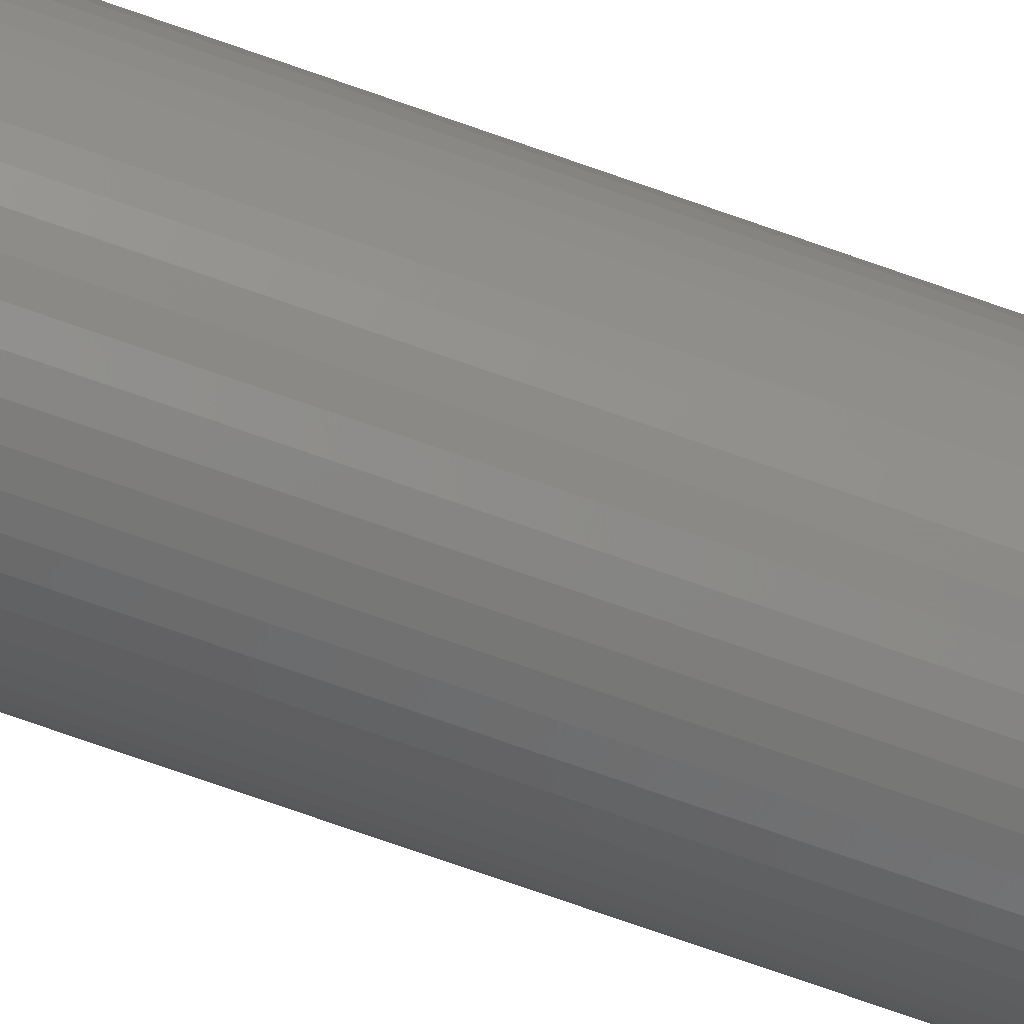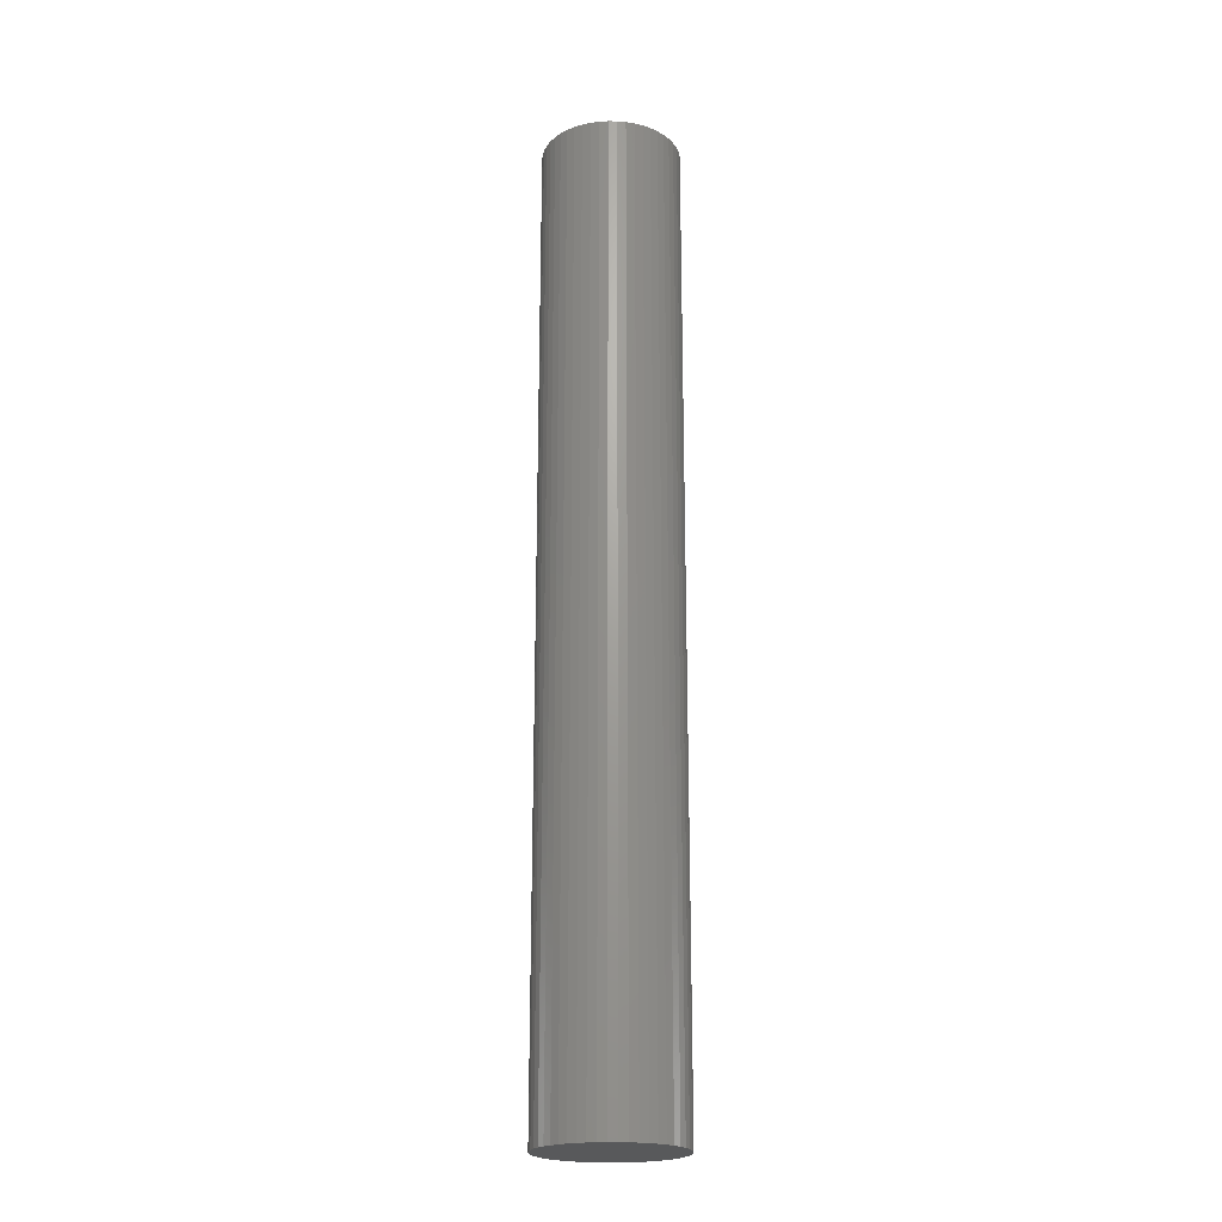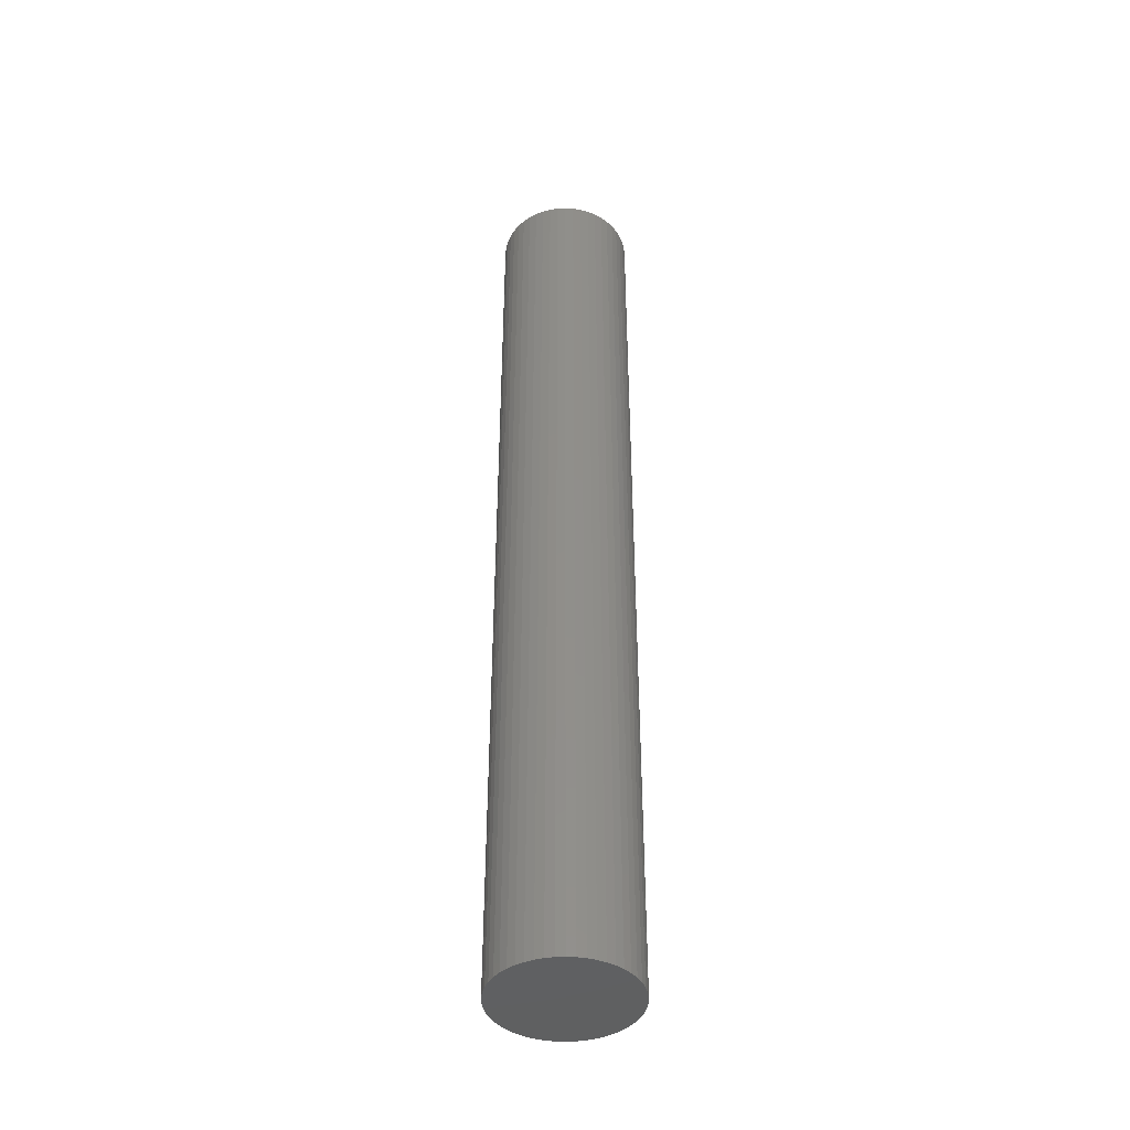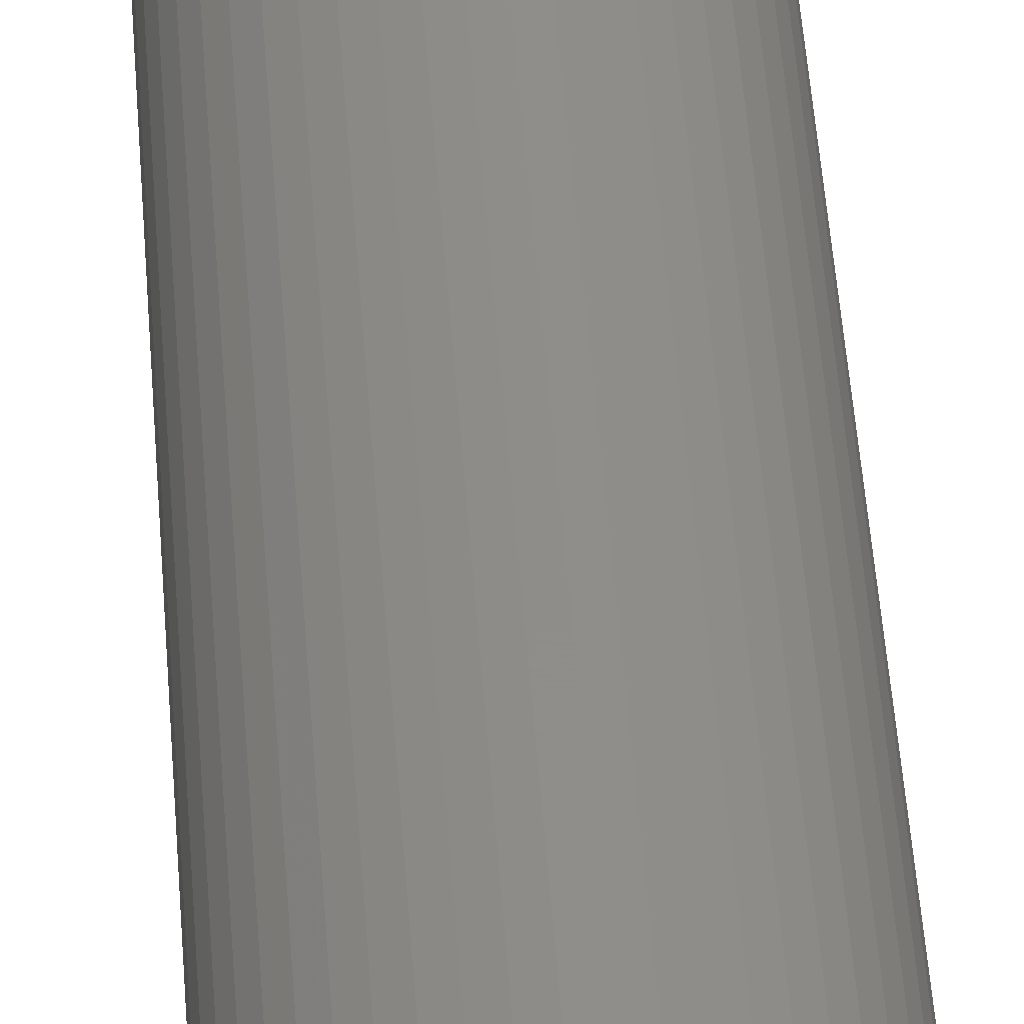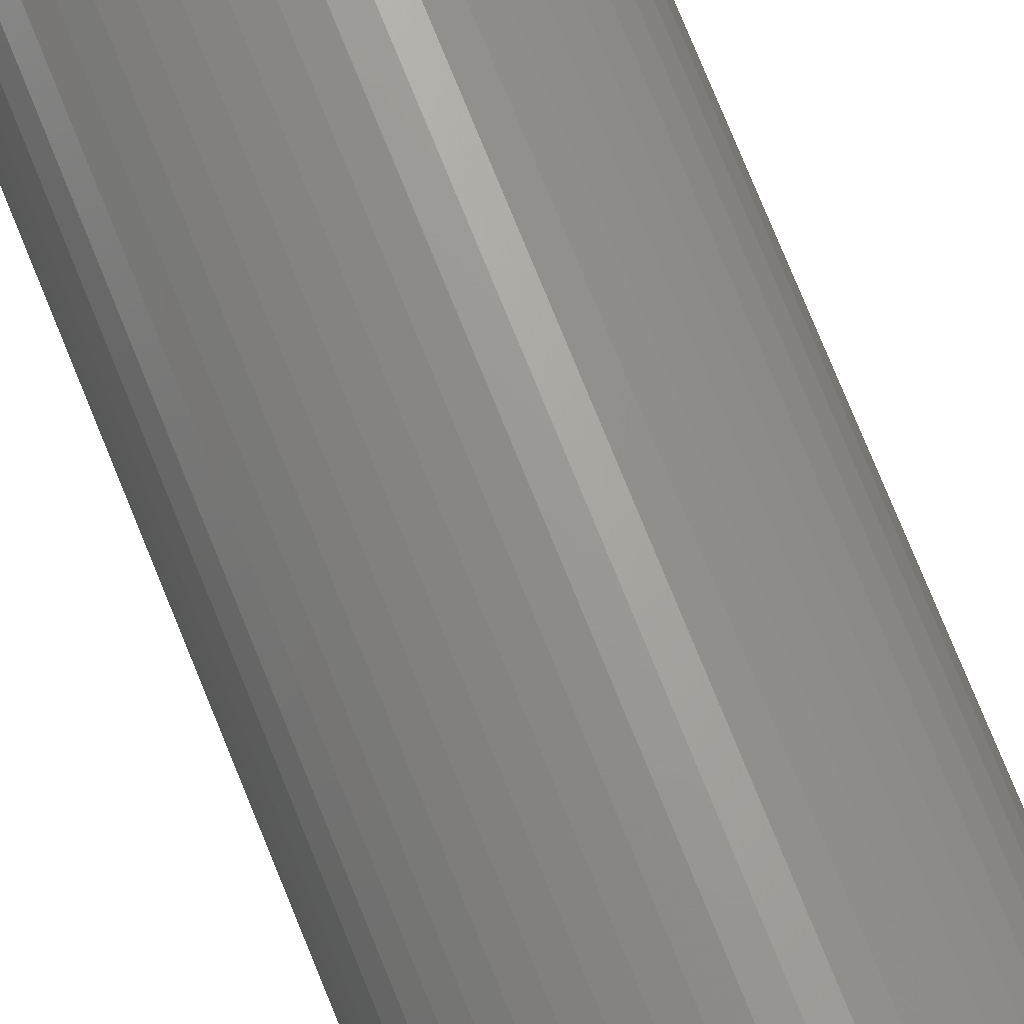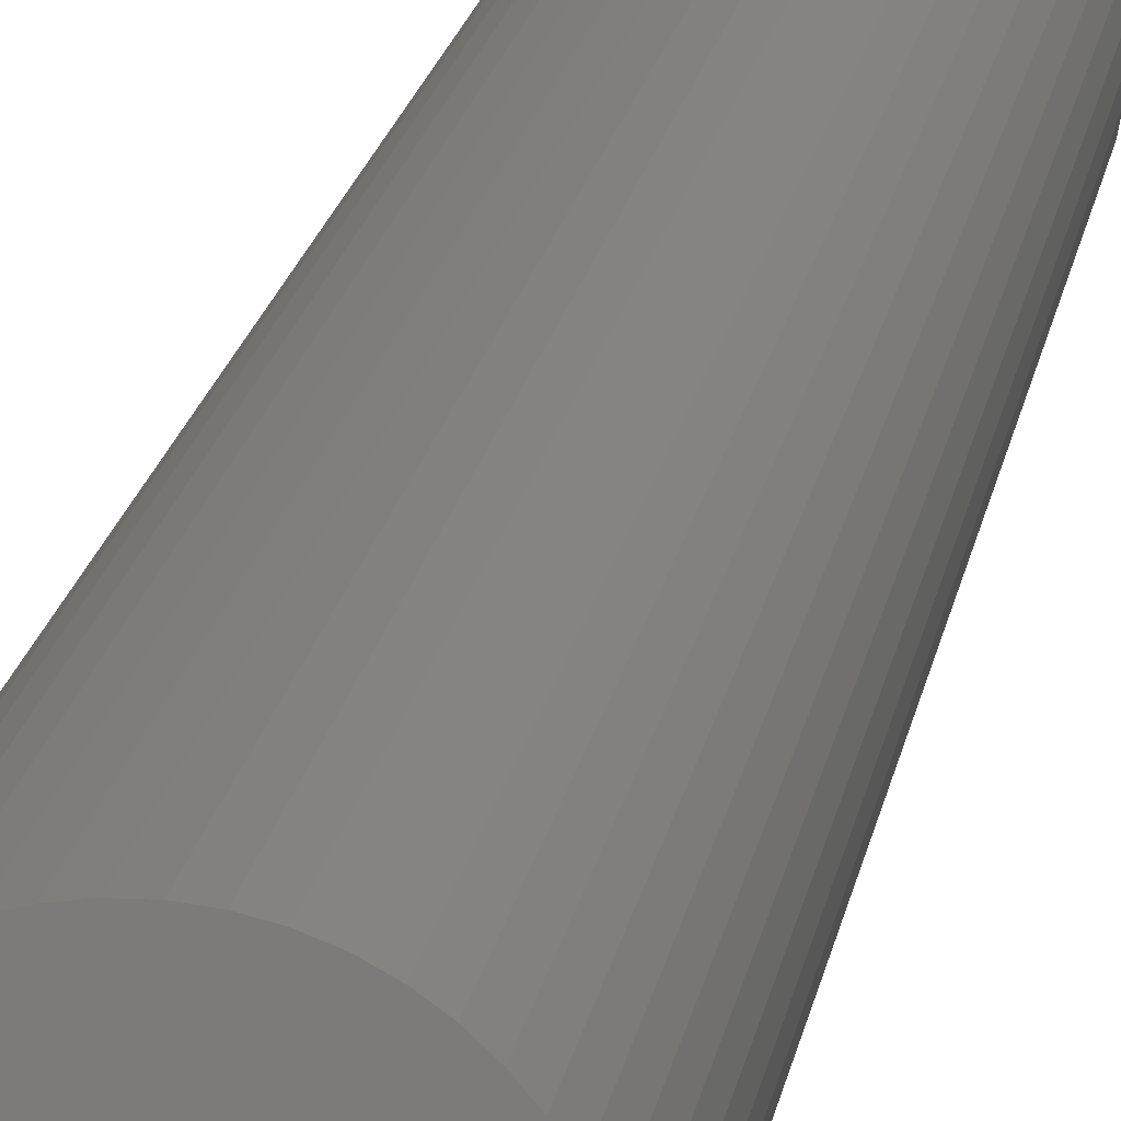
<metadata>
{"format":"stl","ext":"stl","renderer":"f3d","projection":"perspective","resolution":1024,"background":"white","views":[{"elev":-77.1,"azim":-109.1,"up":"+Y"},{"elev":-21.5,"azim":-66.1,"up":"+Z"},{"elev":-42.3,"azim":68.0,"up":"+Z"},{"elev":42.2,"azim":176.4,"up":"+Y"},{"elev":69.6,"azim":-21.4,"up":"+Y"},{"elev":13.5,"azim":6.8,"up":"+Y"}]}
</metadata>
<code>
# stl→obj: 100 verts, 196 faces
v 3.85 0 27
v 3.82 0.4825 -27
v 3.82 0.4825 27
v 3.85 0 -27
v 0.2417 3.842 -27
v -0.2417 3.842 27
v 0.2417 3.842 27
v -0.2417 3.842 -27
v 3.82 -0.4825 27
v 3.729 0.9575 27
v 3.729 -0.9575 27
v 3.58 1.417 27
v 3.58 -1.417 27
v 3.374 1.855 27
v 3.374 -1.855 27
v 3.115 2.263 27
v 3.115 -2.263 27
v 2.807 2.636 27
v 2.807 -2.636 27
v 2.454 2.966 27
v 2.454 -2.966 27
v 2.063 3.251 27
v 2.063 -3.251 27
v 1.639 3.484 27
v 1.639 -3.484 27
v 1.19 3.662 27
v 1.19 -3.662 27
v 0.7214 3.782 27
v 0.7214 -3.782 27
v 0.2417 -3.842 27
v -0.2417 -3.842 27
v -0.7214 3.782 27
v -0.7214 -3.782 27
v -1.19 3.662 27
v -1.19 -3.662 27
v -1.639 3.484 27
v -1.639 -3.484 27
v -2.063 3.251 27
v -2.063 -3.251 27
v -2.454 2.966 27
v -2.454 -2.966 27
v -2.807 2.636 27
v -2.807 -2.636 27
v -3.115 2.263 27
v -3.115 -2.263 27
v -3.374 1.855 27
v -3.374 -1.855 27
v -3.58 1.417 27
v -3.58 -1.417 27
v -3.729 0.9575 27
v -3.729 -0.9575 27
v -3.82 0.4825 27
v -3.82 -0.4825 27
v -3.85 0 27
v 3.82 -0.4825 -27
v 3.729 -0.9575 -27
v 3.729 0.9575 -27
v 3.58 -1.417 -27
v 3.58 1.417 -27
v 3.374 -1.855 -27
v 3.374 1.855 -27
v 3.115 -2.263 -27
v 3.115 2.263 -27
v 2.807 -2.636 -27
v 2.807 2.636 -27
v 2.454 -2.966 -27
v 2.454 2.966 -27
v 2.063 -3.251 -27
v 2.063 3.251 -27
v 1.639 -3.484 -27
v 1.639 3.484 -27
v 1.19 -3.662 -27
v 1.19 3.662 -27
v 0.7214 -3.782 -27
v 0.7214 3.782 -27
v 0.2417 -3.842 -27
v -0.2417 -3.842 -27
v -0.7214 -3.782 -27
v -0.7214 3.782 -27
v -1.19 -3.662 -27
v -1.19 3.662 -27
v -1.639 -3.484 -27
v -1.639 3.484 -27
v -2.063 -3.251 -27
v -2.063 3.251 -27
v -2.454 -2.966 -27
v -2.454 2.966 -27
v -2.807 -2.636 -27
v -2.807 2.636 -27
v -3.115 -2.263 -27
v -3.115 2.263 -27
v -3.374 -1.855 -27
v -3.374 1.855 -27
v -3.58 -1.417 -27
v -3.58 1.417 -27
v -3.729 -0.9575 -27
v -3.729 0.9575 -27
v -3.82 -0.4825 -27
v -3.82 0.4825 -27
v -3.85 0 -27
f 1 2 3
f 2 1 4
f 5 6 7
f 6 5 8
f 3 9 1
f 10 9 3
f 10 11 9
f 12 11 10
f 12 13 11
f 14 13 12
f 14 15 13
f 16 15 14
f 16 17 15
f 18 17 16
f 18 19 17
f 20 19 18
f 20 21 19
f 22 21 20
f 22 23 21
f 24 23 22
f 24 25 23
f 26 25 24
f 26 27 25
f 28 27 26
f 28 29 27
f 7 29 28
f 7 30 29
f 6 30 7
f 6 31 30
f 32 31 6
f 32 33 31
f 34 33 32
f 34 35 33
f 36 35 34
f 36 37 35
f 38 37 36
f 38 39 37
f 40 39 38
f 40 41 39
f 42 41 40
f 42 43 41
f 44 43 42
f 44 45 43
f 46 45 44
f 46 47 45
f 48 47 46
f 48 49 47
f 50 49 48
f 50 51 49
f 52 51 50
f 52 53 51
f 53 52 54
f 55 2 4
f 56 2 55
f 56 57 2
f 58 57 56
f 58 59 57
f 60 59 58
f 60 61 59
f 62 61 60
f 62 63 61
f 64 63 62
f 64 65 63
f 66 65 64
f 66 67 65
f 68 67 66
f 68 69 67
f 70 69 68
f 70 71 69
f 72 71 70
f 72 73 71
f 74 73 72
f 74 75 73
f 76 75 74
f 76 5 75
f 77 5 76
f 77 8 5
f 78 8 77
f 78 79 8
f 80 79 78
f 80 81 79
f 82 81 80
f 82 83 81
f 84 83 82
f 84 85 83
f 86 85 84
f 86 87 85
f 88 87 86
f 88 89 87
f 90 89 88
f 90 91 89
f 92 91 90
f 92 93 91
f 94 93 92
f 94 95 93
f 96 95 94
f 96 97 95
f 98 97 96
f 98 99 97
f 99 98 100
f 87 42 40
f 42 87 89
f 81 36 34
f 36 81 83
f 12 61 14
f 61 12 59
f 71 26 24
f 26 71 73
f 67 22 20
f 22 67 69
f 95 46 93
f 46 95 48
f 97 48 95
f 48 97 50
f 83 38 36
f 38 83 85
f 79 34 32
f 34 79 81
f 13 56 11
f 56 13 58
f 3 57 10
f 57 3 2
f 65 20 18
f 20 65 67
f 14 63 16
f 63 14 61
f 73 28 26
f 28 73 75
f 93 44 91
f 44 93 46
f 91 42 89
f 42 91 44
f 8 32 6
f 32 8 79
f 9 4 1
f 4 9 55
f 88 41 43
f 41 88 86
f 92 49 94
f 49 92 47
f 94 51 96
f 51 94 49
f 90 47 92
f 47 90 45
f 77 30 31
f 30 77 76
f 70 23 25
f 23 70 68
f 66 19 21
f 19 66 64
f 15 58 13
f 58 15 60
f 17 60 15
f 60 17 62
f 10 59 12
f 59 10 57
f 16 65 18
f 65 16 63
f 75 7 28
f 7 75 5
f 69 24 22
f 24 69 71
f 99 50 97
f 50 99 52
f 100 52 99
f 52 100 54
f 85 40 38
f 40 85 87
f 11 55 9
f 55 11 56
f 82 35 37
f 35 82 80
f 88 45 90
f 45 88 43
f 96 53 98
f 53 96 51
f 98 54 100
f 54 98 53
f 72 25 27
f 25 72 70
f 74 27 29
f 27 74 72
f 76 29 30
f 29 76 74
f 19 62 17
f 62 19 64
f 78 31 33
f 31 78 77
f 84 37 39
f 37 84 82
f 68 21 23
f 21 68 66
f 80 33 35
f 33 80 78
f 86 39 41
f 39 86 84

</code>
